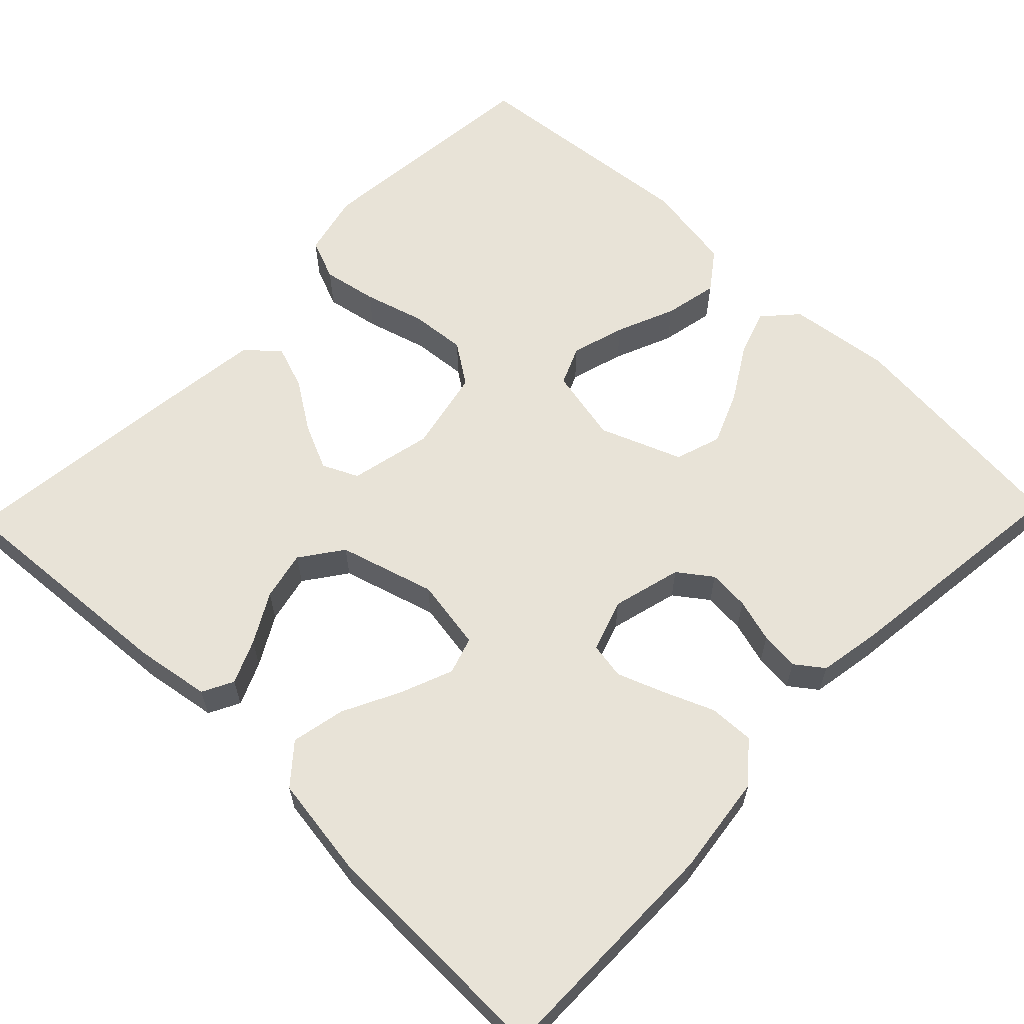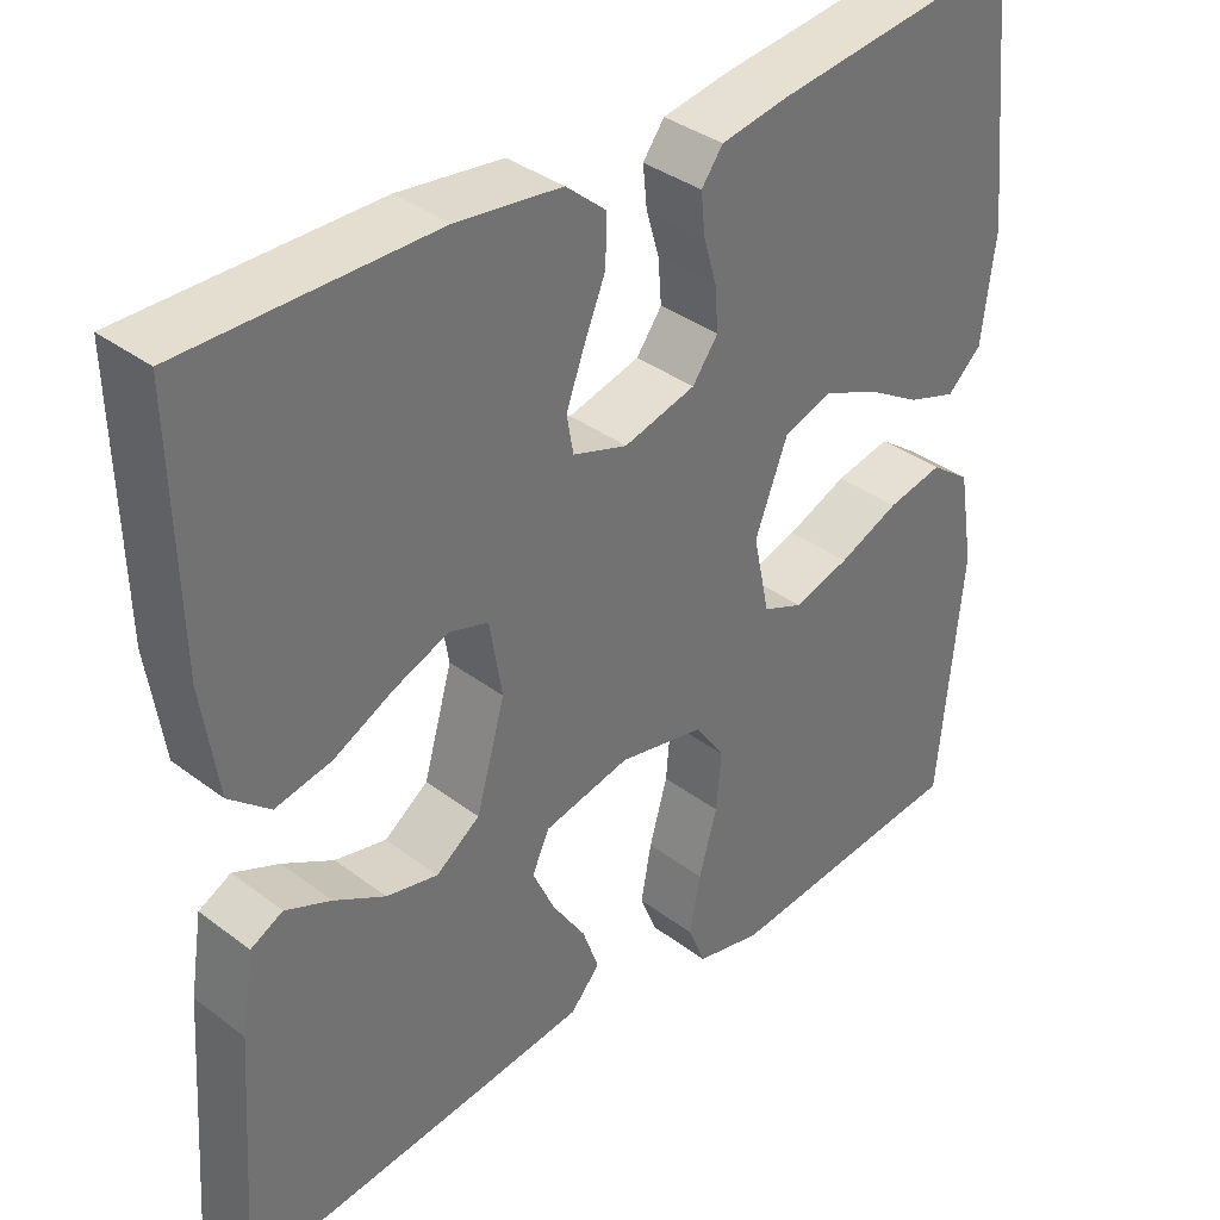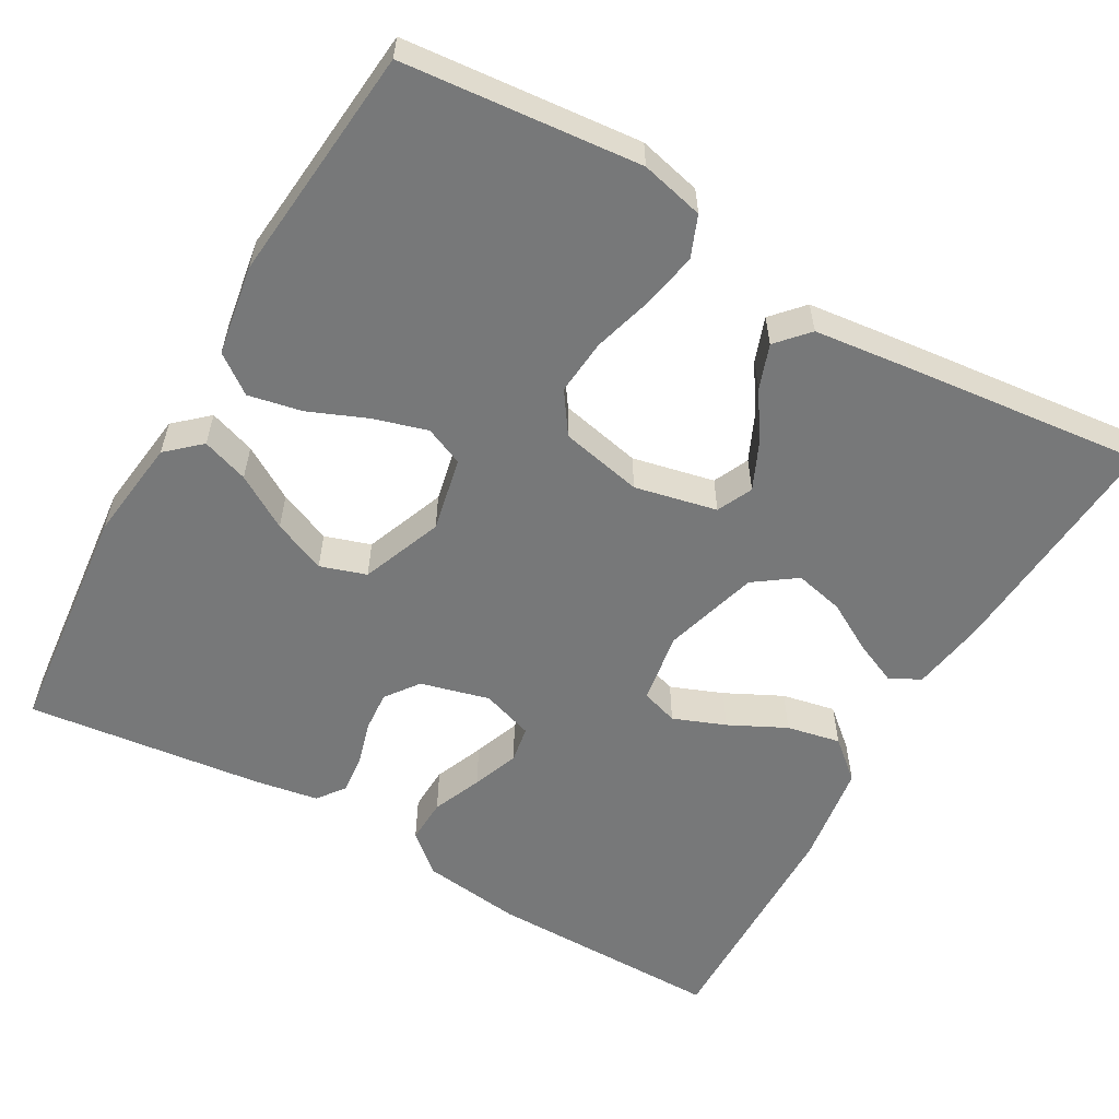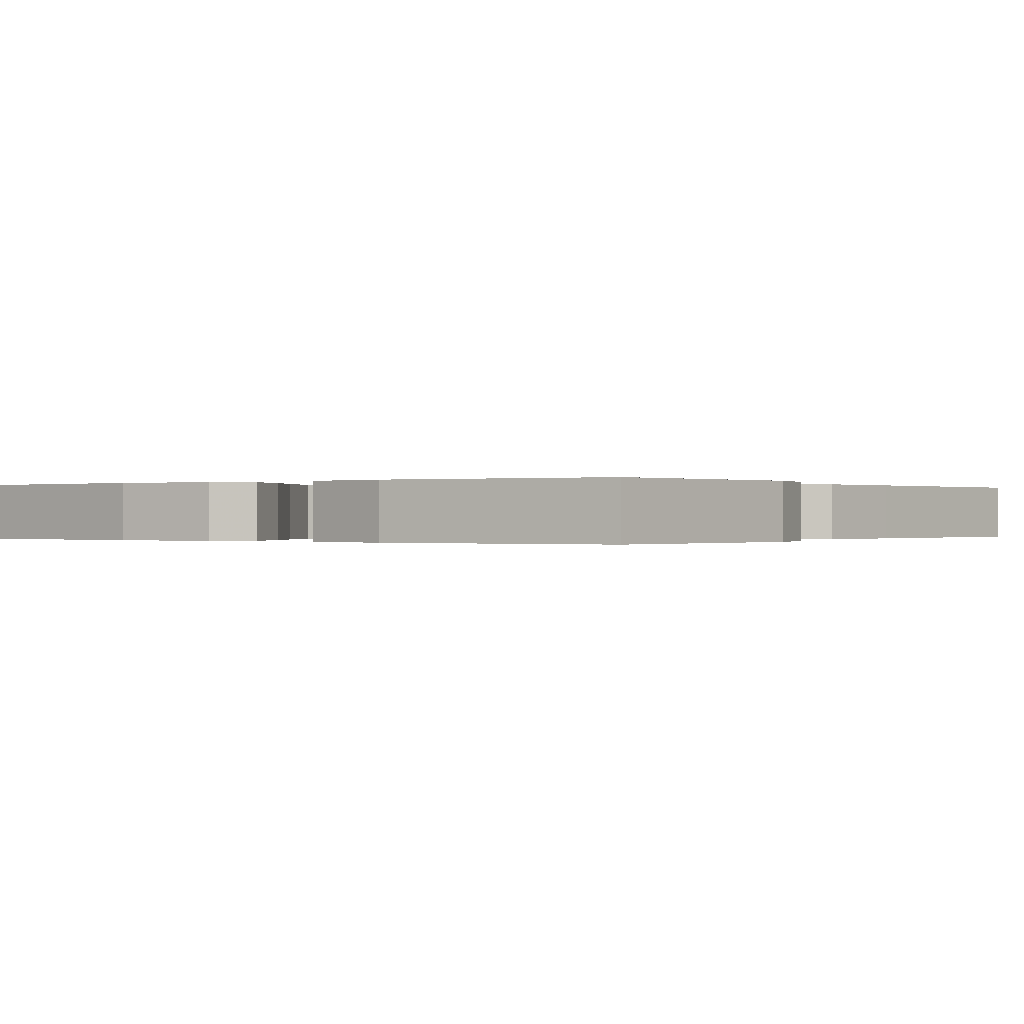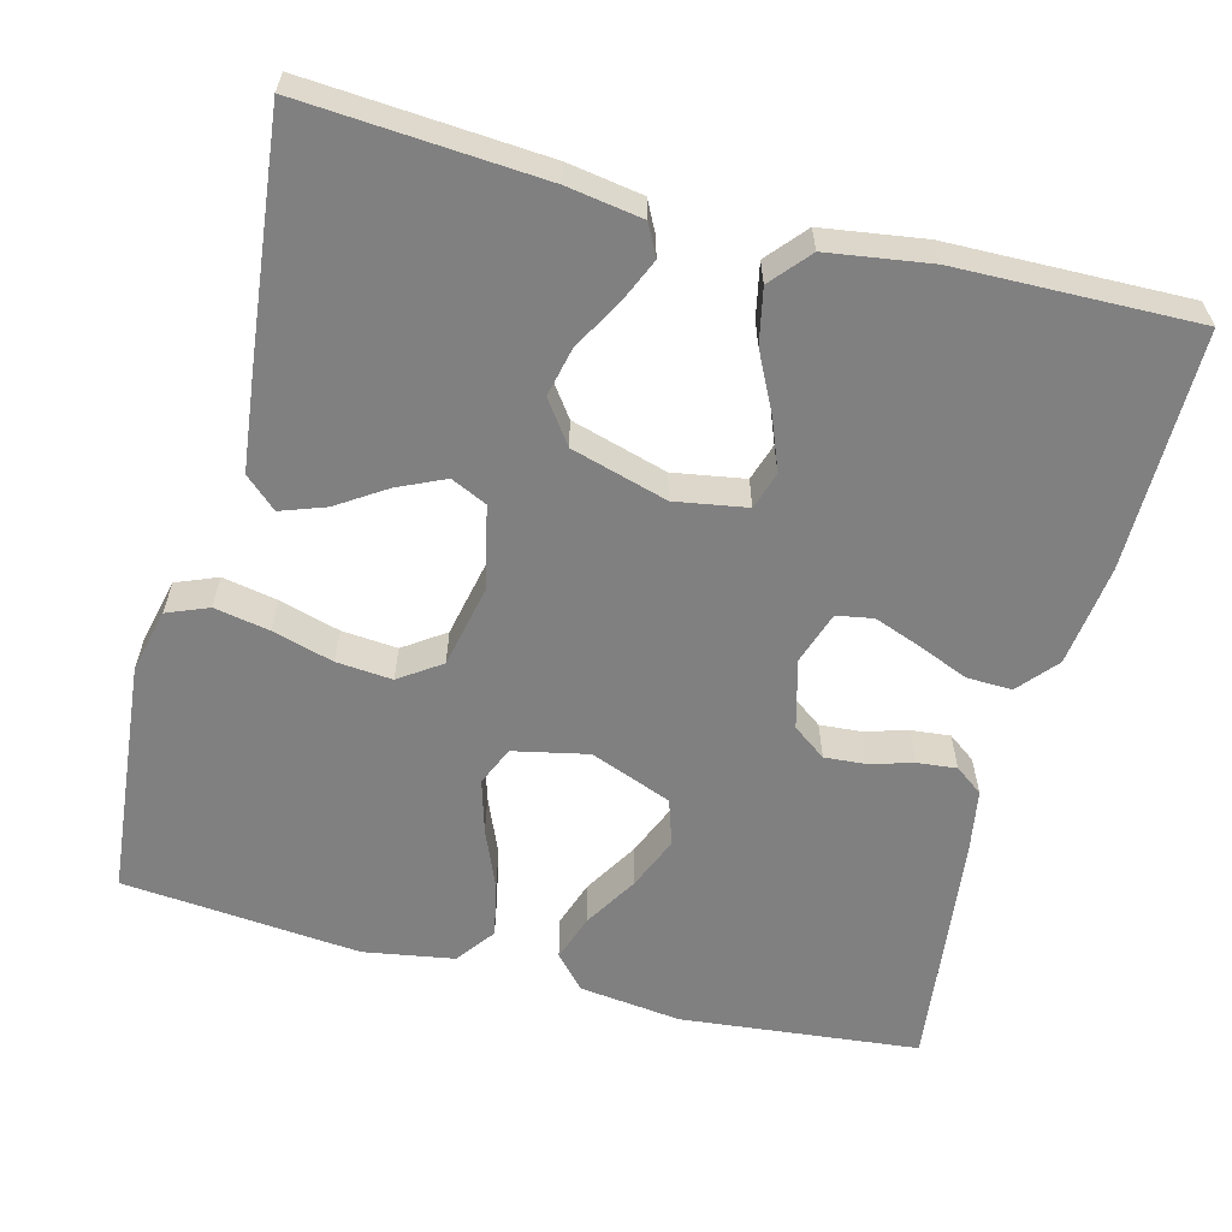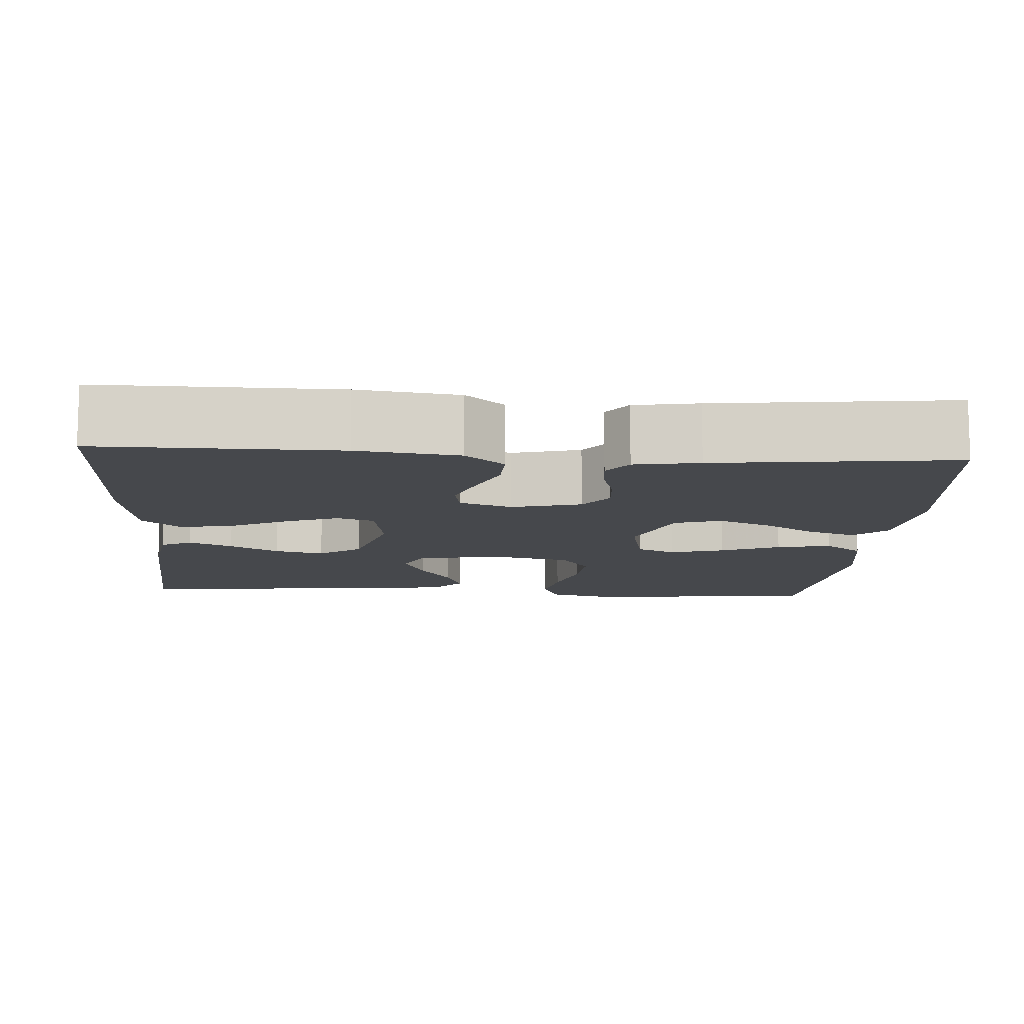
<metadata>
{"format":"obj","ext":"obj","renderer":"f3d","projection":"perspective","resolution":1024,"background":"white","views":[{"elev":61.6,"azim":-46.0,"up":"+Y"},{"elev":36.6,"azim":-45.7,"up":"+Z"},{"elev":-57.4,"azim":150.2,"up":"+Y"},{"elev":-0.1,"azim":125.6,"up":"+Y"},{"elev":-60.1,"azim":-104.6,"up":"+Y"},{"elev":-11.2,"azim":-4.0,"up":"+Y"}]}
</metadata>
<code>
v 0.5 0.07 -0.5
v 0.2 0.07 -0.529
v 0.12 0.07 -0.51
v 0.099 0.07 -0.458
v 0.112 0.07 -0.389
v 0.134 0.07 -0.312
v 0.14 0.07 -0.242
v 0.104 0.07 -0.19
v 0 0.07 -0.168
v -0.104 0.07 -0.191
v -0.125 0.07 -0.236
v -0.098 0.07 -0.295
v -0.058 0.07 -0.356
v -0.038 0.07 -0.412
v -0.074 0.07 -0.452
v -0.2 0.07 -0.467
v -0.5 0.07 -0.5
v -0.479 0.07 -0.2
v -0.464 0.07 -0.106
v -0.425 0.07 -0.086
v -0.37 0.07 -0.11
v -0.308 0.07 -0.145
v -0.246 0.07 -0.159
v -0.193 0.07 -0.121
v -0.158 0.07 0
v -0.173 0.07 0.09
v -0.22 0.07 0.105
v -0.286 0.07 0.079
v -0.358 0.07 0.043
v -0.426 0.07 0.029
v -0.475 0.07 0.071
v -0.494 0.07 0.2
v -0.5 0.07 0.5
v -0.2 0.07 0.499
v -0.073 0.07 0.483
v -0.024 0.07 0.441
v -0.026 0.07 0.384
v -0.052 0.07 0.321
v -0.074 0.07 0.262
v -0.066 0.07 0.216
v 0 0.07 0.194
v 0.087 0.07 0.217
v 0.118 0.07 0.259
v 0.114 0.07 0.311
v 0.098 0.07 0.366
v 0.093 0.07 0.415
v 0.119 0.07 0.45
v 0.2 0.07 0.464
v 0.5 0.07 0.5
v 0.531 0.07 0.2
v 0.515 0.07 0.071
v 0.473 0.07 0.033
v 0.414 0.07 0.053
v 0.346 0.07 0.094
v 0.279 0.07 0.122
v 0.221 0.07 0.103
v 0.181 0.07 0
v 0.201 0.07 -0.094
v 0.25 0.07 -0.115
v 0.318 0.07 -0.095
v 0.392 0.07 -0.064
v 0.46 0.07 -0.05
v 0.509 0.07 -0.086
v 0.528 0.07 -0.2
v 0.5 0 -0.5
v 0.2 0 -0.529
v 0.12 0 -0.51
v 0.099 0 -0.458
v 0.112 0 -0.389
v 0.134 0 -0.312
v 0.14 0 -0.242
v 0.104 0 -0.19
v 0 0 -0.168
v -0.104 0 -0.191
v -0.125 0 -0.236
v -0.098 0 -0.295
v -0.058 0 -0.356
v -0.038 0 -0.412
v -0.074 0 -0.452
v -0.2 0 -0.467
v -0.5 0 -0.5
v -0.479 0 -0.2
v -0.464 0 -0.106
v -0.425 0 -0.086
v -0.37 0 -0.11
v -0.308 0 -0.145
v -0.246 0 -0.159
v -0.193 0 -0.121
v -0.158 0 0
v -0.173 0 0.09
v -0.22 0 0.105
v -0.286 0 0.079
v -0.358 0 0.043
v -0.426 0 0.029
v -0.475 0 0.071
v -0.494 0 0.2
v -0.5 0 0.5
v -0.2 0 0.499
v -0.073 0 0.483
v -0.024 0 0.441
v -0.026 0 0.384
v -0.052 0 0.321
v -0.074 0 0.262
v -0.066 0 0.216
v 0 0 0.194
v 0.087 0 0.217
v 0.118 0 0.259
v 0.114 0 0.311
v 0.098 0 0.366
v 0.093 0 0.415
v 0.119 0 0.45
v 0.2 0 0.464
v 0.5 0 0.5
v 0.531 0 0.2
v 0.515 0 0.071
v 0.473 0 0.033
v 0.414 0 0.053
v 0.346 0 0.094
v 0.279 0 0.122
v 0.221 0 0.103
v 0.181 0 0
v 0.201 0 -0.094
v 0.25 0 -0.115
v 0.318 0 -0.095
v 0.392 0 -0.064
v 0.46 0 -0.05
v 0.509 0 -0.086
v 0.528 0 -0.2
f 60 61 62 63
f 59 60 63 64
f 51 52 53 54
f 51 54 55
f 50 51 55
f 49 50 55
f 48 49 55 56
f 44 45 46 47
f 43 44 47 48
f 35 36 37 38
f 35 38 39
f 34 35 39
f 33 34 39 40
f 31 32 33 40
f 28 29 30 31
f 27 28 31 40
f 19 20 21 22
f 17 18 19 22
f 17 22 23
f 16 17 23 24
f 12 13 14 15
f 11 12 15 16
f 3 4 5 6
f 3 6 7
f 2 3 7
f 59 64 1 2
f 58 59 2 7
f 57 58 7 8
f 43 48 56 57
f 42 43 57 8
f 41 42 8 9
f 26 27 40 41
f 25 26 41 9
f 11 16 24 25
f 10 11 25
f 9 10 25
f 127 126 125 124
f 128 127 124 123
f 118 117 116 115
f 119 118 115
f 119 115 114
f 119 114 113
f 120 119 113 112
f 111 110 109 108
f 112 111 108 107
f 102 101 100 99
f 103 102 99
f 103 99 98
f 104 103 98 97
f 104 97 96 95
f 95 94 93 92
f 104 95 92 91
f 86 85 84 83
f 86 83 82 81
f 87 86 81
f 88 87 81 80
f 79 78 77 76
f 80 79 76 75
f 70 69 68 67
f 71 70 67
f 71 67 66
f 66 65 128 123
f 71 66 123 122
f 72 71 122 121
f 121 120 112 107
f 72 121 107 106
f 73 72 106 105
f 105 104 91 90
f 73 105 90 89
f 89 88 80 75
f 89 75 74
f 89 74 73
f 1 65 66 2
f 2 66 67 3
f 3 67 68 4
f 4 68 69 5
f 5 69 70 6
f 6 70 71 7
f 7 71 72 8
f 8 72 73 9
f 9 73 74 10
f 10 74 75 11
f 11 75 76 12
f 12 76 77 13
f 13 77 78 14
f 14 78 79 15
f 15 79 80 16
f 16 80 81 17
f 17 81 82 18
f 18 82 83 19
f 19 83 84 20
f 20 84 85 21
f 21 85 86 22
f 22 86 87 23
f 23 87 88 24
f 24 88 89 25
f 25 89 90 26
f 26 90 91 27
f 27 91 92 28
f 28 92 93 29
f 29 93 94 30
f 30 94 95 31
f 31 95 96 32
f 32 96 97 33
f 33 97 98 34
f 34 98 99 35
f 35 99 100 36
f 36 100 101 37
f 37 101 102 38
f 38 102 103 39
f 39 103 104 40
f 40 104 105 41
f 41 105 106 42
f 42 106 107 43
f 43 107 108 44
f 44 108 109 45
f 45 109 110 46
f 46 110 111 47
f 47 111 112 48
f 48 112 113 49
f 49 113 114 50
f 50 114 115 51
f 51 115 116 52
f 52 116 117 53
f 53 117 118 54
f 54 118 119 55
f 55 119 120 56
f 56 120 121 57
f 57 121 122 58
f 58 122 123 59
f 59 123 124 60
f 60 124 125 61
f 61 125 126 62
f 62 126 127 63
f 63 127 128 64
f 64 128 65 1

</code>
